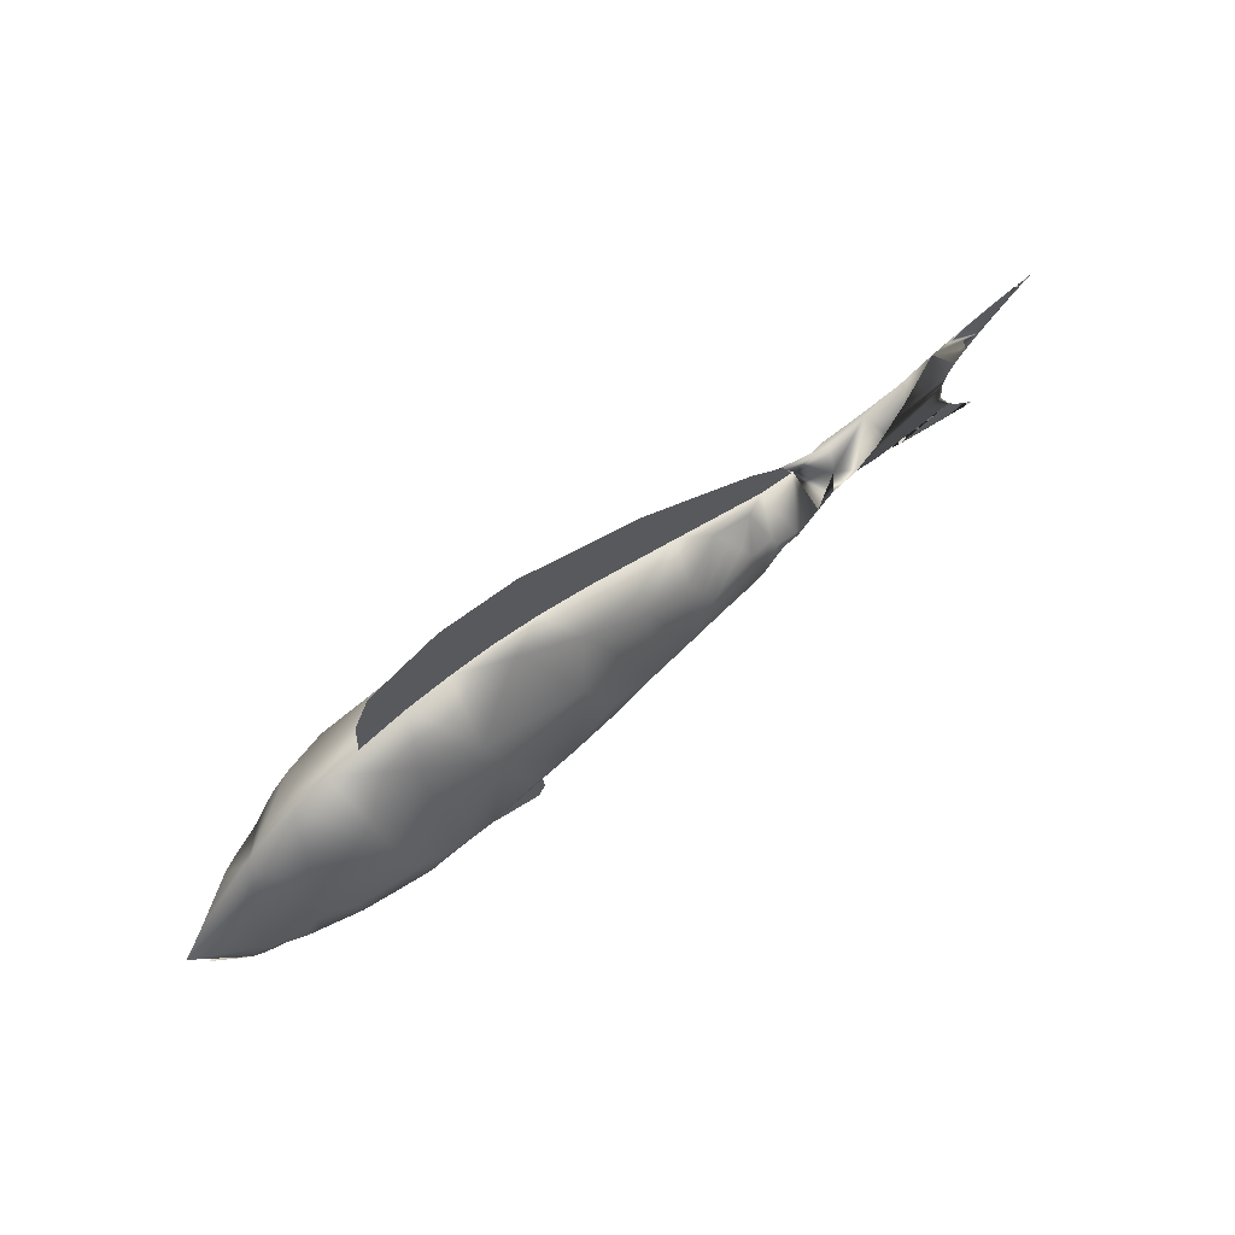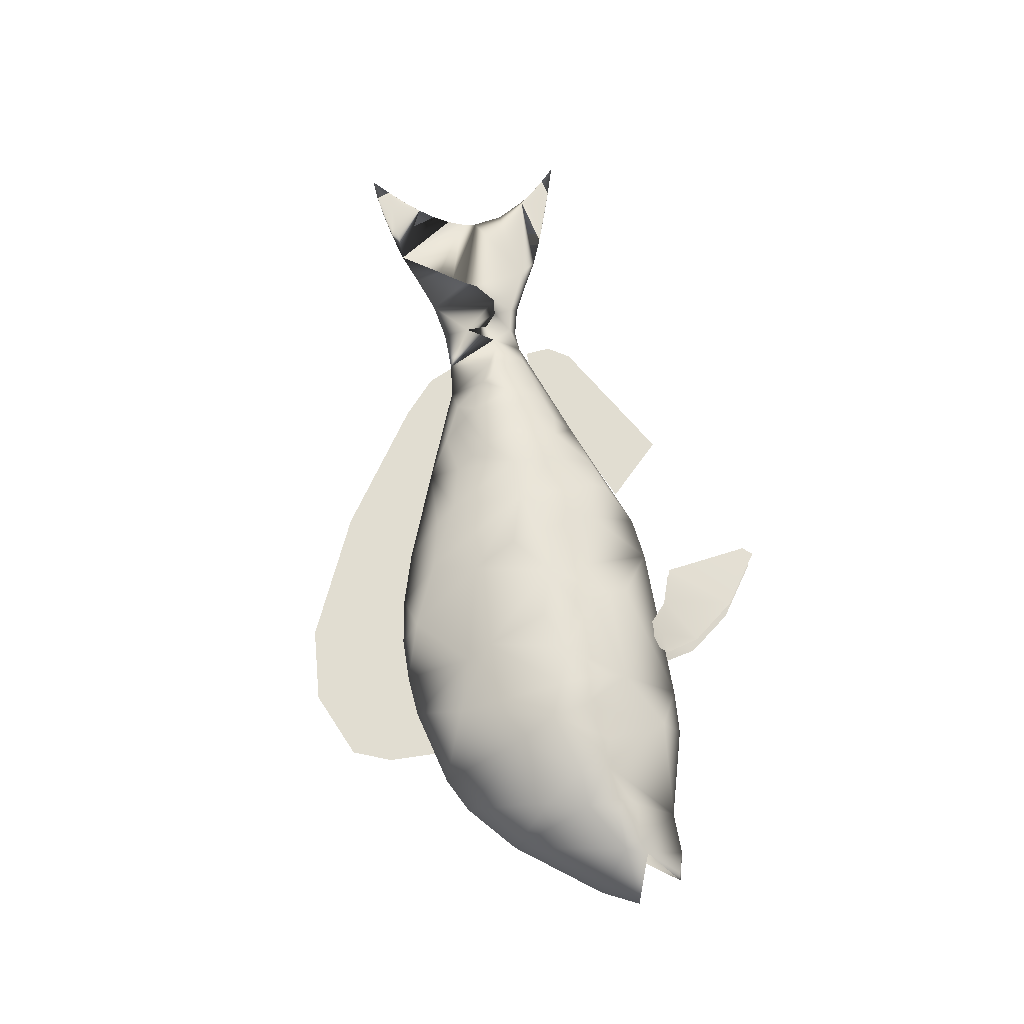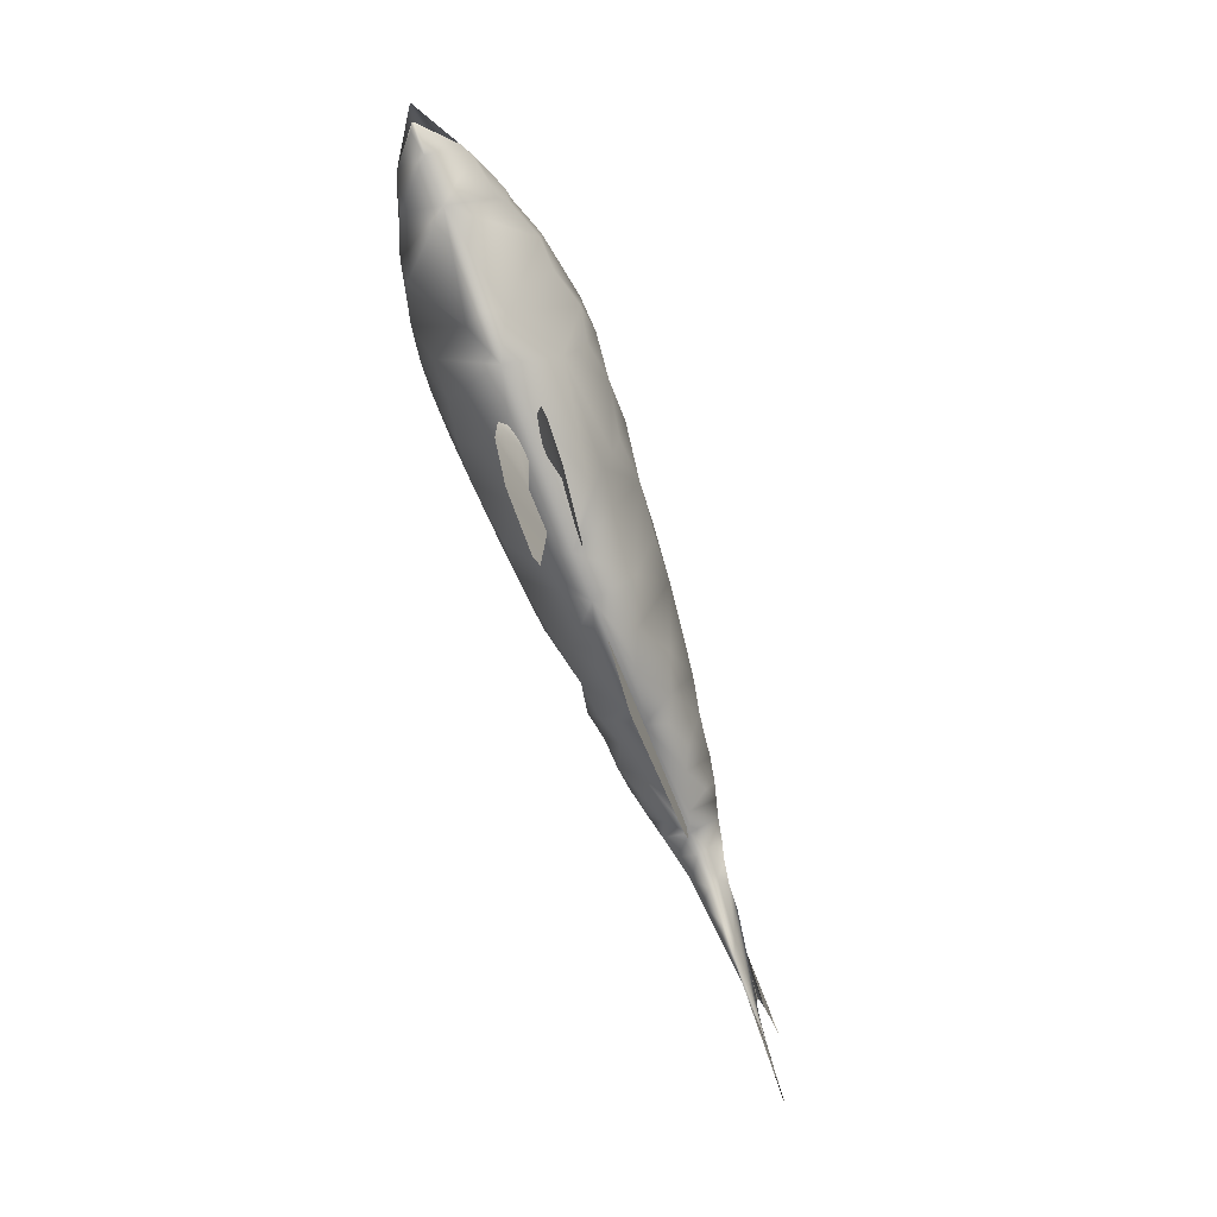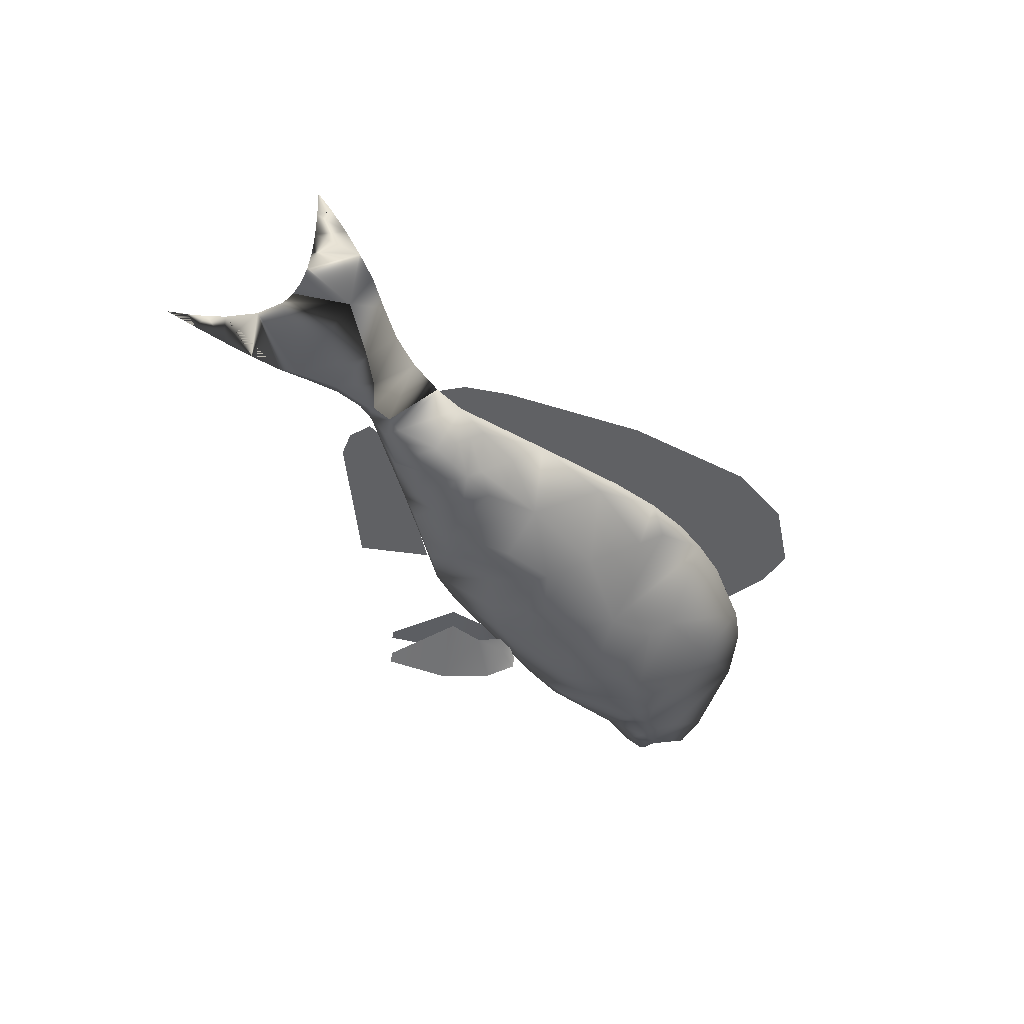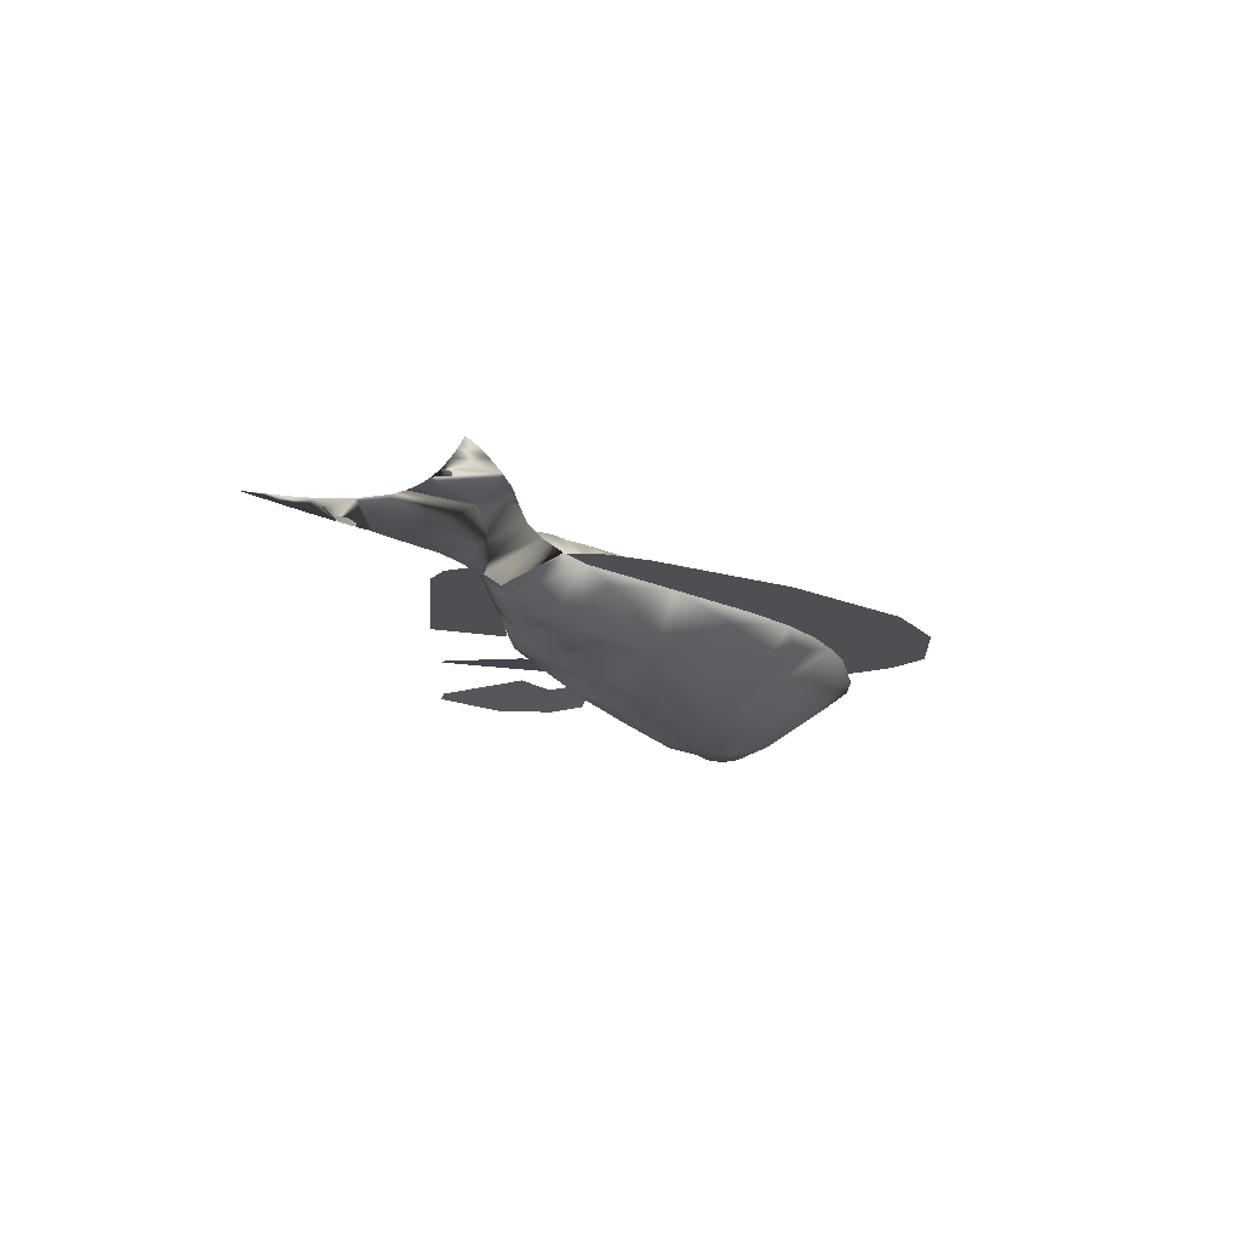
<metadata>
{"format":"obj","ext":"obj","renderer":"f3d","projection":"perspective","resolution":1024,"background":"white","views":[{"elev":69.4,"azim":-38.8,"up":"+Y"},{"elev":68.8,"azim":-101.6,"up":"+Z"},{"elev":-77.2,"azim":-69.5,"up":"+Y"},{"elev":-46.8,"azim":123.7,"up":"+Z"},{"elev":-17.7,"azim":114.1,"up":"+Z"}]}
</metadata>
<code>
v 0.2015 0.2705 0.03066
v 0.1628 0.2371 0.04513
v 0.169 0.2489 0.0398
v 0.1061 0.2261 0.062
v 0.04801 0.1906 0.09772
v 0.08294 0.2289 0.06802
v 0.1844 0.3193 0.04568
v 0.1665 0.2769 0.03914
v 0.1437 0.2542 0.04468
v 0.1117 0.2525 0.05638
v 0.09502 0.2677 0.06809
v 0.04455 0.2781 0.1019
v 0.07165 0.2228 0.07368
v 0.025 0.2411 0.1019
v 0.1635 0.4037 0.1019
v 0.1921 0.367 0.06809
v 0.2304 0.2944 0.02773
v 0.2342 0.2765 0.02618
v 0.2767 0.3675 0.05447
v 0.2856 0.3438 0.0424
v 0.3011 0.2805 0.02583
v 0.2822 0.4388 0.1019
v 0.3366 0.3215 0.03548
v 0.3685 0.4391 0.1019
v 0.3816 0.4201 0.08767
v 0.3955 0.3967 0.074
v 0.4221 0.3437 0.05099
v 0.4329 0.3181 0.04288
v 0.4407 0.2957 0.03785
v 0.4808 0.3943 0.08982
v 0.519 0.3293 0.05862
v 0.5636 0.3192 0.06211
v 0.5721 0.3014 0.05589
v 0.5638 0.3699 0.1019
v 0.5831 0.3406 0.0814
v 0.5921 0.3253 0.07247
v 0.6001 0.3102 0.06499
v 0.6067 0.2957 0.05937
v 0.6114 0.2823 0.05604
v 0.2308 0.2233 0.04322
v 0.2109 0.1709 0.08449
v 0.2631 0.2792 0.025
v 0.2664 0.2232 0.04267
v 0.2479 0.1488 0.1019
v 0.3074 0.2429 0.03445
v 0.3127 0.202 0.05544
v 0.3491 0.2629 0.03081
v 0.3672 0.1799 0.0708
v 0.3979 0.2627 0.03445
v 0.4037 0.2431 0.04024
v 0.4163 0.2005 0.0598
v 0.4148 0.1448 0.1019
v 0.4447 0.2782 0.03651
v 0.4604 0.1493 0.1019
v 0.4943 0.2763 0.04151
v 0.4994 0.244 0.04892
v 0.5023 0.2251 0.05641
v 0.5044 0.2059 0.06588
v 0.5027 0.1711 0.08906
v 0.543 0.2285 0.06031
v 0.5364 0.1812 0.09012
v 0.5813 0.2722 0.05135
v 0.5791 0.2323 0.06387
v 0.567 0.1926 0.09103
v 0.6056 0.2247 0.07389
v 0.5893 0.1945 0.1019
v 0.6298 0.2921 0.06184
v 0.6263 0.3311 0.09232
v 0.6348 0.3194 0.08362
v 0.6428 0.3085 0.07611
v 0.6559 0.288 0.06563
v 0.6968 0.2653 0.07108
v 0.6361 0.259 0.06019
v 0.6622 0.268 0.06286
v 0.6586 0.242 0.07185
v 0.6509 0.2275 0.08448
v 0.6461 0.2204 0.09264
v 0.6811 0.2584 0.06854
v 0.6923 0.2423 0.08336
v 0.7128 0.2639 0.07513
v 0.7074 0.2335 0.1019
v 0.7576 0.2759 0.08336
v 0.7889 0.2898 0.08811
v 0.8237 0.3373 0.1019
v 0.8607 0.35 0.1019
v 0.851 0.3131 0.09567
v 0.9238 0.3625 0.1019
v 0.975 0.367 0.1019
v 0.9513 0.3659 0.1019
v 0.7324 0.257 0.08052
v 0.7316 0.2522 0.08242
v 0.7533 0.2436 0.08708
v 0.7596 0.2255 0.1019
v 0.7753 0.2364 0.08945
v 0.7895 0.2095 0.1019
v 0.8076 0.2091 0.09615
v 0.8196 0.192 0.1019
v 0.8508 0.1781 0.1019
v 0.9197 0.1734 0.1019
v 0.9481 0.1422 0.1019
v 0.2017 0.1535 0.1019
v 0.1966 0.2394 0.1654
v 0.1129 0.182 0.1019
v 0.169 0.2489 0.1641
v 0.1235 0.223 0.1435
v 0.1326 0.2322 0.1506
v 0.0695 0.1828 0.1019
v 0.04801 0.1906 0.1062
v 0.08294 0.2289 0.1359
v 0.04055 0.1917 0.1019
v 0.1665 0.2769 0.1648
v 0.1444 0.3175 0.1421
v 0.1118 0.3614 0.1019
v 0.1305 0.2755 0.1513
v 0.1194 0.2453 0.1511
v 0.08983 0.2406 0.1388
v 0.08058 0.2451 0.1337
v 0.07165 0.2228 0.1302
v 0.2001 0.4206 0.1019
v 0.2152 0.3305 0.1618
v 0.2304 0.2944 0.1762
v 0.2661 0.3908 0.1351
v 0.3192 0.3715 0.1476
v 0.3288 0.3461 0.1594
v 0.3254 0.441 0.1019
v 0.3816 0.4201 0.1162
v 0.4221 0.3437 0.1529
v 0.4407 0.2957 0.1661
v 0.4162 0.4293 0.1019
v 0.4427 0.3887 0.1278
v 0.4692 0.4111 0.1019
v 0.4936 0.374 0.1257
v 0.5067 0.3519 0.1363
v 0.5534 0.338 0.1336
v 0.5636 0.3192 0.1418
v 0.5721 0.3014 0.148
v 0.6011 0.3435 0.1122
v 0.2353 0.2587 0.1753
v 0.2631 0.2792 0.1789
v 0.2664 0.2423 0.1704
v 0.2664 0.2232 0.1612
v 0.2649 0.2039 0.1494
v 0.2109 0.1709 0.1194
v 0.3039 0.2624 0.1755
v 0.3456 0.2806 0.1756
v 0.3543 0.2431 0.1671
v 0.3599 0.222 0.1581
v 0.3647 0.2007 0.1466
v 0.3672 0.1799 0.1331
v 0.3979 0.2627 0.1694
v 0.4478 0.2622 0.165
v 0.4631 0.2021 0.1411
v 0.4943 0.2763 0.1624
v 0.5048 0.1876 0.127
v 0.5027 0.1711 0.1148
v 0.5406 0.2742 0.1573
v 0.543 0.2285 0.1436
v 0.5364 0.1812 0.1138
v 0.5813 0.2722 0.1525
v 0.5761 0.2182 0.1322
v 0.614 0.2593 0.1466
v 0.6007 0.2138 0.1216
v 0.6097 0.3301 0.1217
v 0.6176 0.317 0.1301
v 0.6243 0.3044 0.137
v 0.65 0.2981 0.1339
v 0.6559 0.288 0.1383
v 0.6602 0.2781 0.1407
v 0.6425 0.3222 0.1104
v 0.6792 0.2754 0.1366
v 0.6636 0.3255 0.1019
v 0.7006 0.3195 0.1019
v 0.7432 0.3189 0.1019
v 0.6361 0.259 0.1437
v 0.6302 0.2302 0.1286
v 0.6509 0.2275 0.1194
v 0.6813 0.2667 0.1369
v 0.6777 0.2448 0.1286
v 0.6968 0.2653 0.1328
v 0.6882 0.2334 0.1089
v 0.7128 0.2639 0.1288
v 0.7343 0.2684 0.1246
v 0.7383 0.2914 0.1169
v 0.7839 0.3247 0.1019
v 0.7958 0.2691 0.1152
v 0.8034 0.2815 0.1144
v 0.8138 0.2949 0.1129
v 0.8259 0.309 0.1108
v 0.8934 0.3573 0.1019
v 0.9328 0.3497 0.1024
v 0.892 0.2685 0.1019
v 0.8991 0.2848 0.1019
v 0.9094 0.3011 0.1019
v 0.9227 0.3174 0.1019
v 0.9383 0.3339 0.1019
v 0.9559 0.3504 0.1019
v 0.751 0.2551 0.1204
v 0.7298 0.2401 0.1117
v 0.757 0.2335 0.1108
v 0.729 0.2341 0.1019
v 0.7711 0.2521 0.1174
v 0.8076 0.2091 0.1077
v 0.8826 0.1656 0.1019
v 0.9011 0.1681 0.1024
v 0.9151 0.1536 0.1019
v 0.8888 0.2525 0.1019
v 0.8928 0.2206 0.1019
v 0.9084 0.189 0.1019
v 0.9331 0.1577 0.1019
v 0.2526 0.5168 0.1019
v 0.3233 0.5451 0.1019
v 0.3996 0.5366 0.1019
v 0.5269 0.473 0.1019
v 0.2356 0.4772 0.1019
v 0.2328 0.4278 0.1019
v 0.3471 0.4189 0.1019
v 0.5454 0.3614 0.1019
v 0.6499 0.3825 0.1019
v 0.6366 0.3162 0.1019
v 0.705 0.3033 0.1019
v 0.6866 0.3472 0.1019
v 0.5509 0.1026 0.1019
v 0.6852 0.1761 0.1019
v 0.6654 0.227 0.1019
v 0.6993 0.2256 0.1019
v 0.7007 0.1987 0.1019
v 0.4972 0.1606 0.1019
v 0.3954 0.03413 0.12
v 0.3883 0.1224 0.1139
v 0.3855 0.025 0.1223
v 0.3318 0.06517 0.1263
v 0.3516 0.1359 0.1163
v 0.2978 0.1123 0.1247
v 0.2908 0.1465 0.1208
v 0.2978 0.1539 0.1145
v 0.3155 0.1475 0.1132
v 0.3275 0.1602 0.108
v 0.3954 0.03413 0.0839
v 0.3883 0.1224 0.09002
v 0.3855 0.025 0.08161
v 0.3318 0.06517 0.07765
v 0.3516 0.1359 0.08764
v 0.3275 0.1602 0.09585
v 0.2978 0.1539 0.08945
v 0.3155 0.1475 0.09073
v 0.2908 0.1465 0.08306
v 0.2978 0.1123 0.07921
f 231 230 228
f 231 228 229
f 233 231 232
f 232 231 229
f 236 233 232
f 237 236 232
f 235 234 236
f 233 236 234
f 235 236 237
f 241 242 239
f 238 241 239
f 241 238 240
f 247 245 242
f 242 245 243
f 247 242 241
f 245 246 244
f 243 245 244
f 247 246 245
f 214 210 216
f 215 214 216
f 216 211 212
f 216 213 217
f 216 212 213
f 219 217 218
f 210 211 216
f 218 217 213
f 220 219 221
f 221 219 218
f 222 224 227
f 225 224 226
f 222 223 224
f 224 223 226
f 138 102 143
f 138 142 141
f 138 141 140
f 138 143 142
f 103 101 143
f 104 103 143
f 106 105 103
f 104 106 103
f 104 143 102
f 115 106 114
f 111 104 102
f 105 115 116
f 115 105 106
f 108 107 118
f 107 103 109
f 109 103 105
f 109 105 116
f 110 108 118
f 108 110 107
f 107 109 118
f 111 120 112
f 15 112 120
f 15 113 112
f 104 111 114
f 111 102 121
f 114 111 112
f 114 112 113
f 106 104 114
f 117 113 12
f 117 115 114
f 117 116 115
f 117 114 113
f 12 113 11
f 109 117 118
f 118 117 14
f 109 116 117
f 117 12 14
f 120 119 15
f 121 120 111
f 124 139 144
f 122 119 120
f 139 122 121
f 22 119 122
f 22 122 123
f 124 123 122
f 124 144 145
f 124 122 139
f 122 120 121
f 125 22 123
f 126 123 127
f 124 145 150
f 126 125 123
f 126 24 125
f 123 124 127
f 127 124 150
f 127 150 128
f 129 130 131
f 126 129 24
f 130 126 127
f 128 153 127
f 153 130 127
f 129 126 130
f 130 132 131
f 133 132 130
f 153 133 130
f 153 156 133
f 132 34 131
f 133 34 132
f 156 136 135
f 156 135 134
f 156 134 133
f 156 159 136
f 134 137 34
f 133 134 34
f 135 137 134
f 136 163 135
f 136 159 161
f 165 164 136
f 135 163 137
f 136 164 163
f 165 136 161
f 138 121 102
f 138 139 121
f 138 140 139
f 101 44 143
f 143 44 142
f 145 144 146
f 140 144 139
f 44 46 48
f 147 146 144
f 144 141 142
f 145 146 150
f 144 140 141
f 44 48 52
f 147 144 142
f 148 147 142
f 152 52 54
f 149 44 52
f 150 151 128
f 150 146 147
f 151 150 152
f 150 147 148
f 150 52 152
f 52 148 149
f 52 150 148
f 151 153 128
f 156 153 157
f 152 153 151
f 155 154 152
f 155 152 54
f 158 155 54
f 157 153 154
f 153 152 154
f 155 158 154
f 159 156 157
f 160 157 158
f 158 157 154
f 159 157 160
f 161 159 160
f 160 158 66
f 162 160 66
f 66 61 64
f 161 174 165
f 175 161 162
f 161 160 162
f 176 175 162
f 163 169 137
f 164 169 163
f 169 165 166
f 174 168 167
f 174 167 166
f 169 164 165
f 171 166 167
f 171 169 166
f 177 170 168
f 171 34 137
f 167 168 170
f 172 171 170
f 177 179 170
f 171 167 170
f 179 181 172
f 172 170 179
f 181 182 183
f 181 172 183
f 174 166 165
f 174 161 175
f 174 175 176
f 176 162 66
f 178 168 176
f 177 168 178
f 168 174 176
f 181 179 180
f 180 176 66
f 75 78 79
f 179 177 178
f 180 179 178
f 181 180 81
f 81 76 79
f 81 77 76
f 182 181 198
f 181 81 198
f 198 81 200
f 197 182 183
f 173 184 183
f 173 183 172
f 201 197 183
f 184 188 187
f 201 183 184
f 186 185 184
f 185 201 184
f 187 186 184
f 184 84 188
f 188 84 85
f 193 192 85
f 191 192 85
f 206 186 185
f 206 191 187
f 206 185 202
f 87 89 190
f 194 193 85
f 206 187 186
f 189 87 190
f 85 189 190
f 194 85 190
f 195 194 190
f 190 196 195
f 89 88 196
f 89 196 190
f 197 182 198
f 198 199 197
f 199 198 200
f 200 93 199
f 201 197 199
f 202 185 201
f 199 202 201
f 95 97 202
f 199 95 202
f 199 93 95
f 191 85 188
f 203 205 204
f 208 207 202
f 98 203 204
f 191 188 187
f 208 98 204
f 208 97 98
f 99 208 204
f 208 202 97
f 204 209 99
f 205 100 209
f 205 209 204
f 1 40 41
f 1 18 40
f 2 41 103
f 2 3 41
f 1 3 8
f 3 1 41
f 41 101 103
f 9 3 2
f 3 9 8
f 9 4 10
f 9 2 103
f 4 107 6
f 9 103 4
f 4 103 107
f 107 13 6
f 110 5 107
f 13 5 110
f 13 107 5
f 17 18 1
f 7 17 1
f 7 16 17
f 11 9 10
f 113 7 8
f 8 7 1
f 16 113 15
f 9 11 113
f 9 113 8
f 11 10 6
f 6 10 4
f 12 11 6
f 13 14 12
f 12 6 13
f 113 16 7
f 42 18 17
f 21 20 23
f 42 17 20
f 16 15 119
f 19 16 119
f 17 19 20
f 17 16 19
f 19 22 125
f 23 19 125
f 21 42 20
f 23 125 25
f 19 119 22
f 23 20 19
f 25 125 24
f 23 25 26
f 27 23 26
f 29 49 28
f 49 47 23
f 25 129 26
f 25 24 129
f 26 129 30
f 31 28 27
f 55 29 31
f 31 27 30
f 55 53 29
f 29 28 31
f 27 26 30
f 32 31 35
f 129 131 30
f 32 35 36
f 31 30 34
f 60 55 31
f 34 30 131
f 32 36 37
f 33 37 38
f 33 32 37
f 38 62 33
f 38 39 62
f 34 35 31
f 37 36 68
f 37 68 69
f 38 37 69
f 38 69 70
f 67 38 70
f 65 63 39
f 39 38 67
f 39 67 73
f 45 43 42
f 43 18 42
f 45 42 21
f 44 43 46
f 44 40 43
f 101 41 44
f 43 40 18
f 43 45 46
f 44 41 40
f 47 21 23
f 47 49 50
f 47 45 21
f 51 48 50
f 149 148 142
f 149 142 44
f 23 27 28
f 29 53 49
f 48 46 47
f 46 45 47
f 53 56 57
f 48 47 50
f 59 54 58
f 49 53 50
f 49 23 28
f 56 53 55
f 52 48 51
f 53 57 58
f 51 50 53
f 54 51 53
f 54 52 51
f 66 158 54
f 54 53 58
f 31 32 33
f 60 33 62
f 60 57 56
f 60 56 55
f 65 39 73
f 61 58 60
f 58 57 60
f 66 63 65
f 64 60 63
f 66 54 61
f 54 59 61
f 60 31 33
f 63 62 39
f 61 59 58
f 66 64 63
f 63 60 62
f 64 61 60
f 81 180 66
f 75 73 74
f 76 73 75
f 66 65 77
f 73 76 77
f 68 36 35
f 68 35 34
f 71 70 171
f 67 71 73
f 171 68 34
f 69 68 171
f 70 69 171
f 71 67 70
f 72 171 172
f 169 171 137
f 72 78 71
f 78 74 71
f 80 72 172
f 173 90 82
f 173 172 80
f 173 80 90
f 74 73 71
f 72 71 171
f 81 66 77
f 180 178 176
f 79 72 80
f 81 80 91
f 65 73 77
f 75 74 78
f 79 78 72
f 76 75 79
f 94 92 82
f 200 91 92
f 90 91 80
f 81 79 80
f 92 91 90
f 184 173 82
f 184 82 83
f 85 84 86
f 84 184 83
f 189 194 195
f 87 195 196
f 87 189 195
f 189 85 86
f 86 84 83
f 89 87 196
f 192 86 191
f 193 86 192
f 194 189 193
f 189 86 193
f 89 196 88
f 92 90 82
f 96 95 94
f 200 81 91
f 95 93 94
f 94 82 83
f 93 92 94
f 93 200 92
f 96 94 83
f 97 95 96
f 97 96 207
f 203 98 207
f 96 83 86
f 207 96 206
f 207 206 202
f 203 208 99
f 205 99 209
f 206 86 191
f 98 97 207
f 96 86 206
f 208 203 207
f 205 203 99
f 205 209 100

</code>
